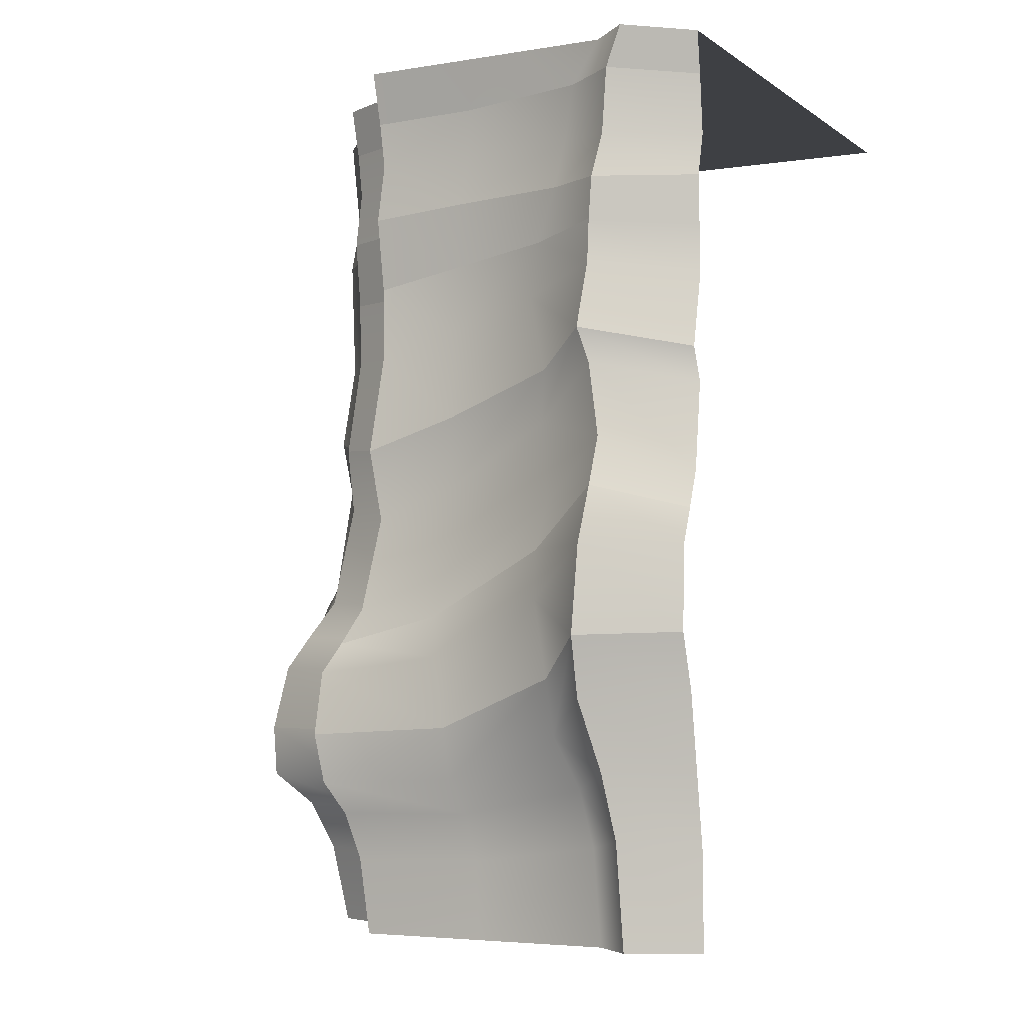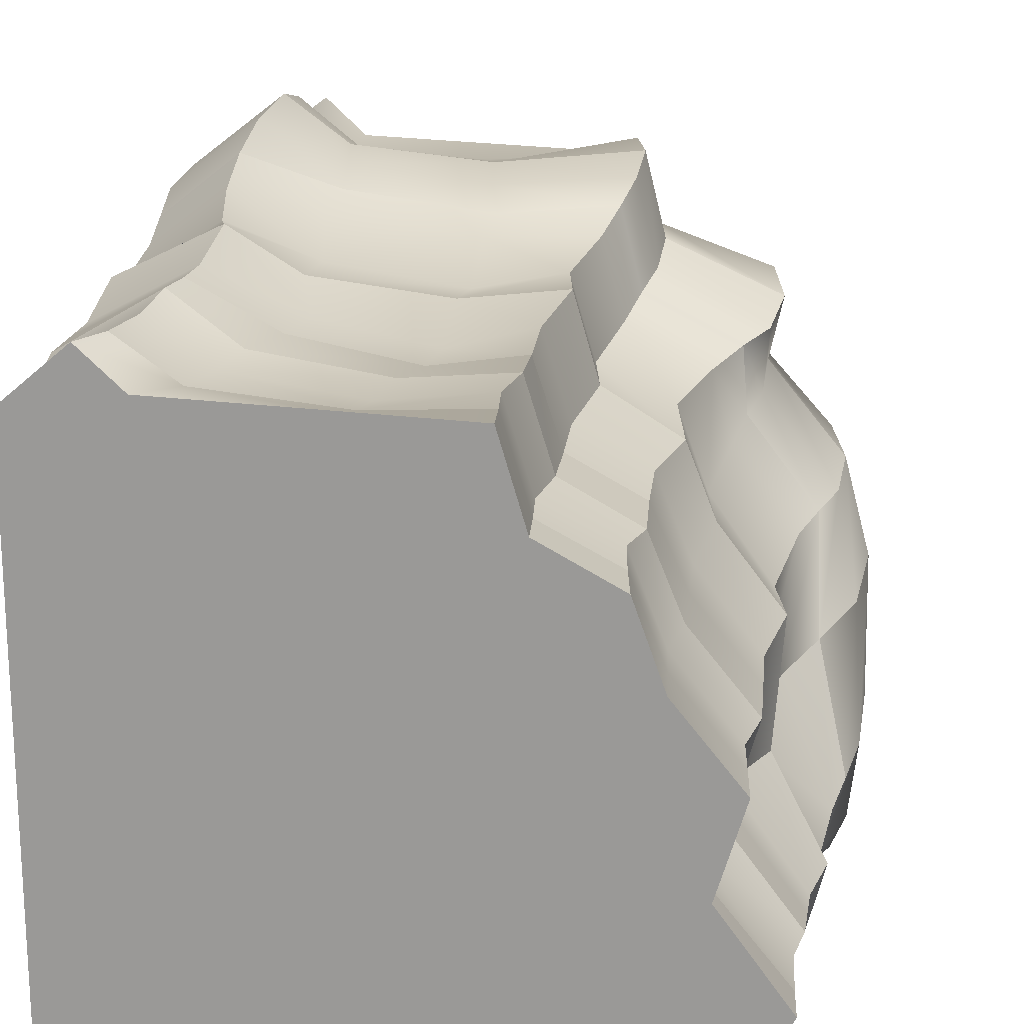
<metadata>
{"format":"obj","ext":"obj","renderer":"f3d","projection":"perspective","resolution":1024,"background":"white","views":[{"elev":-4.6,"azim":26.3,"up":"+Y"},{"elev":19.5,"azim":-171.9,"up":"+Z"}]}
</metadata>
<code>
g Hell_Wall_271
v 0.6 -0.00226 0.6207
v 0.5323 -2.176e-08 0.6788
v 0.5276 0.1171 0.6871
v 0.6 0.1074 0.6227
v 0.5193 0.1901 0.7067
v 0.6 0.187 0.6364
v 0.504 0.2678 0.7326
v 0.504 0.2678 0.7326
v 0.6 0.2761 0.6522
v 0.5043 0.3342 0.7486
v 0.6 0.3382 0.6735
v -0.02271 0.1074 0
v -0.01733 0.1097 0.04874
v -0.02333 -2.176e-08 0.04493
v -0.02069 -0.00226 0
v -0.06276 0.1074 0.1266
v -0.05932 -2.176e-08 0.1207
v -0.03644 0.187 0
v -0.03077 0.192 0.05255
v -0.05219 0.2761 0
v -0.0382 0.289 0.06016
v -0.07353 0.3382 0
v -0.08266 0.3543 0.05307
v -0.09867 0.346 0.1364
v -0.08678 0.2695 0.1441
v -0.07305 0.1865 0.1324
v 0.01348 -2.176e-08 0.2205
v 0.003716 0.09875 0.2369
v -0.0202 0.08893 0.3269
v -0.01535 -2.176e-08 0.3178
v -0.02548 0.1671 0.2534
v -0.0339 0.144 0.3432
v -0.06445 0.2235 0.2863
v -0.04943 0.1806 0.3764
v -0.06694 0.2388 0.3612
v -0.09583 0.2911 0.271
v -0.0202 0.08893 0.3269
v 0.0509 0.08736 0.4168
v 0.05342 -2.176e-08 0.4026
v -0.01535 -2.176e-08 0.3178
v -0.0339 0.144 0.3432
v 0.04157 0.1409 0.4353
v -0.04943 0.1806 0.3764
v 0.03405 0.177 0.4691
v -0.06694 0.2388 0.3612
v 0.01789 0.233 0.4628
v 0.002759 0.2314 0.5312
v 0.01719 0.176 0.5474
v 0.04851 0.1401 0.5166
v 0.07166 0.08684 0.5029
v 0.08441 -4.527e-07 0.4889
v -0.01413 0.9532 0
v -0.01175 0.9668 0.04383
v -0.0001636 0.9121 0.04272
v -0.007569 0.8873 0
v -0.05165 0.8908 0.1192
v -0.05549 0.9544 0.1199
v 0.03527 0.897 0.2177
v 0.02438 0.954 0.2191
v -0.009852 0.9472 0.3174
v -0.004344 0.8944 0.3171
v -0.009852 0.9472 0.3174
v 0.05803 0.944 0.3997
v 0.06291 0.8921 0.3989
v -0.004344 0.8944 0.3171
v 0.09252 0.943 0.4876
v 0.08441 1 0.4889
v 0.05342 1 0.4026
v 0.09886 0.8914 0.4899
v -0.01535 1 0.3178
v 0.6 0.8873 0.6076
v 0.5073 0.8847 0.6713
v 0.5145 0.9556 0.6761
v 0.6 0.9531 0.6141
v 0.6 0.7861 0.6188
v 0.494 0.7893 0.6781
v 0.4985 0.8354 0.6809
v 0.6 0.8392 0.6207
v 0.6 0.7322 0.617
v 0.4918 0.7422 0.6774
v 0.6 0.6475 0.6373
v 0.4873 0.6679 0.696
v -0.01534 0.8384 0.3181
v 0.05324 0.8328 0.3996
v 0.05573 0.757 0.3982
v -0.01234 0.7683 0.3188
v 0.05836 0.6829 0.3984
v -0.009358 0.7001 0.3194
v 0.04481 0.5787 0.4027
v -0.02491 0.602 0.3217
v 0.08778 0.8313 0.4836
v 0.09292 0.754 0.482
v 0.09534 0.6785 0.4846
v 0.07625 0.5728 0.4808
v -0.01234 0.7683 0.3188
v 0.01563 0.7996 0.2165
v 0.0135 0.8503 0.2191
v -0.01534 0.8384 0.3181
v 0.01776 0.7482 0.2139
v -0.009358 0.7001 0.3194
v -0.02491 0.602 0.3217
v -0.01686 0.6731 0.2137
v -0.02069 0.8392 0
v -0.02051 0.866 0.03923
v -0.02253 0.8092 0.03461
v -0.01883 0.7861 0
v -0.05991 0.8069 0.1172
v -0.05932 0.8462 0.1195
v -0.06049 0.7663 0.115
v -0.02253 0.8092 0.03461
v -0.02455 0.7505 0.02998
v -0.07402 0.697 0.1132
v -0.05427 0.6767 0.02878
v -0.01698 0.7322 0
v -0.03726 0.6475 0
v -0.01883 0.7861 0
v 0.4419 0.8924 0.627
v 0.4539 0.9541 0.6318
v 0.5145 0.9556 0.6761
v 0.5073 0.8847 0.6713
v 0.3148 0.9452 0.6149
v 0.3098 0.8932 0.6068
v 0.2039 0.8894 0.618
v 0.1987 0.9403 0.6194
v 0.494 0.7893 0.6781
v 0.4096 0.7791 0.6283
v 0.4305 0.8395 0.6311
v 0.4985 0.8354 0.6809
v 0.2887 0.7649 0.6
v 0.301 0.8372 0.6101
v 0.1947 0.8267 0.6165
v 0.1982 0.7452 0.6082
v 0.4484 0.2265 0.6724
v 0.4468 0.2887 0.6894
v 0.5043 0.3342 0.7486
v 0.504 0.2678 0.7326
v 0.5193 0.1901 0.7067
v 0.4703 0.1688 0.6531
v 0.5276 0.1171 0.6871
v 0.3252 0.1389 0.6406
v 0.3337 0.08666 0.6332
v 0.1769 0.1374 0.6543
v 0.1641 0.1729 0.6802
v 0.3082 0.1769 0.6497
v 0.3073 0.2349 0.6631
v 0.1506 0.2266 0.6786
v 0.1887 0.08527 0.6396
v 0.1933 -4.527e-07 0.6262
v 0.3373 -1.296e-07 0.6316
v 0.4811 0.1061 0.6411
v 0.5276 0.1171 0.6871
v 0.4875 -2.176e-08 0.6372
v 0.5323 -2.176e-08 0.6788
v 0.6 0.5137 0.6344
v 0.5137 0.5483 0.6999
v 0.4988 0.6294 0.6897
v 0.6 0.6109 0.6207
v 0.05862 0.5051 0.4064
v 0.04394 0.3883 0.4176
v -0.02683 0.4063 0.3328
v -0.009591 0.5352 0.324
v 0.06534 0.3837 0.4938
v 0.09081 0.4975 0.4914
v -0.02683 0.4063 0.3328
v -0.01877 0.5151 0.225
v 0.009699 0.6375 0.2135
v -0.009591 0.5352 0.324
v -0.04481 0.5482 0.03178
v -0.03441 0.5137 0
v -0.02069 0.6109 0
v -0.02283 0.6474 0.02758
v -0.07403 0.5824 0.1134
v -0.066 0.6778 0.1114
v 0.5137 0.5483 0.6999
v 0.4353 0.4814 0.6616
v 0.4182 0.5726 0.6391
v 0.4988 0.6294 0.6897
v 0.2908 0.4085 0.6274
v 0.2875 0.5107 0.6018
v 0.1981 0.4748 0.6115
v 0.1794 0.37 0.6224
v -0.02051 0.866 0.03923
v -0.02069 0.8392 0
v -0.007569 0.8873 0
v -0.0001636 0.9121 0.04272
v -0.05932 0.8462 0.1195
v -0.05165 0.8908 0.1192
v -0.01534 0.8384 0.3181
v 0.0135 0.8503 0.2191
v 0.03527 0.897 0.2177
v -0.004344 0.8944 0.3171
v 0.06291 0.8921 0.3989
v 0.05324 0.8328 0.3996
v -0.01534 0.8384 0.3181
v -0.004344 0.8944 0.3171
v 0.08778 0.8313 0.4836
v 0.09886 0.8914 0.4899
v 0.6 0.8392 0.6207
v 0.4985 0.8354 0.6809
v 0.5073 0.8847 0.6713
v 0.6 0.8873 0.6076
v 0.4985 0.8354 0.6809
v 0.4305 0.8395 0.6311
v 0.4419 0.8924 0.627
v 0.5073 0.8847 0.6713
v 0.301 0.8372 0.6101
v 0.3098 0.8932 0.6068
v 0.2039 0.8894 0.618
v 0.1947 0.8267 0.6165
v 0.4873 0.6679 0.696
v 0.4226 0.632 0.6417
v 0.3986 0.7179 0.626
v 0.4918 0.7422 0.6774
v 0.4096 0.7791 0.6283
v 0.494 0.7893 0.6781
v 0.2894 0.5885 0.6129
v 0.2852 0.6909 0.5946
v 0.2005 0.6652 0.6108
v 0.1857 0.5549 0.6169
v 0.1982 0.7452 0.6082
v 0.2887 0.7649 0.6
v -0.06276 0.1074 0.1266
v 0.003716 0.09875 0.2369
v 0.01348 -2.176e-08 0.2205
v -0.05932 -2.176e-08 0.1207
v -0.07305 0.1865 0.1324
v -0.02548 0.1671 0.2534
v -0.08678 0.2695 0.1441
v -0.06445 0.2235 0.2863
v -0.09867 0.346 0.1364
v -0.09583 0.2911 0.271
v 0.009699 0.6375 0.2135
v -0.01877 0.5151 0.225
v -0.07403 0.5824 0.1134
v -0.066 0.6778 0.1114
v -0.06049 0.7663 0.115
v 0.01776 0.7482 0.2139
v -0.01686 0.6731 0.2137
v -0.07402 0.697 0.1132
v -0.05991 0.8069 0.1172
v 0.01563 0.7996 0.2165
v -0.05932 0.8462 0.1195
v 0.0135 0.8503 0.2191
v 0.03527 0.897 0.2177
v 0.0135 0.8503 0.2191
v -0.05932 0.8462 0.1195
v -0.05165 0.8908 0.1192
v -0.05549 0.9544 0.1199
v 0.02438 0.954 0.2191
v 0.03527 0.897 0.2177
v -0.05165 0.8908 0.1192
v -0.05221 0.4714 0
v -0.06533 0.5054 0.03888
v -0.08632 0.4512 0.04597
v -0.0703 0.4307 0
v -0.0962 0.4558 0.1288
v -0.08503 0.5218 0.1211
v -0.08266 0.3543 0.05307
v -0.07353 0.3382 0
v -0.09867 0.346 0.1364
v -0.08503 0.5218 0.1211
v -0.05236 0.4561 0.2404
v -0.08643 0.3906 0.2557
v -0.0962 0.4558 0.1288
v -0.09583 0.2911 0.271
v -0.09867 0.346 0.1364
v -0.06238 0.3152 0.3492
v -0.08643 0.3906 0.2557
v -0.05236 0.4561 0.2404
v -0.04445 0.3601 0.3417
v -0.06694 0.2388 0.3612
v -0.09583 0.2911 0.271
v -0.04445 0.3601 0.3417
v 0.03189 0.3453 0.436
v 0.01873 0.3062 0.4489
v -0.06238 0.3152 0.3492
v 0.01789 0.233 0.4628
v -0.06694 0.2388 0.3612
v 0.03795 0.3415 0.5076
v 0.01304 0.3038 0.5163
v 0.002759 0.2314 0.5312
v -0.02683 0.4063 0.3328
v 0.03189 0.3453 0.436
v 0.04394 0.3883 0.4176
v 0.06534 0.3837 0.4938
v 0.03795 0.3415 0.5076
v 0.2971 0.3131 0.6575
v 0.1525 0.2966 0.6659
v 0.1648 0.3301 0.6444
v 0.2837 0.3601 0.6393
v 0.3073 0.2349 0.6631
v 0.1506 0.2266 0.6786
v 0.4327 0.3744 0.6885
v 0.4468 0.2887 0.6894
v 0.5043 0.3342 0.7486
v 0.5091 0.4302 0.7422
v 0.4274 0.4287 0.6753
v 0.5133 0.4934 0.7225
v 0.1648 0.3301 0.6444
v 0.1794 0.37 0.6224
v 0.2908 0.4085 0.6274
v 0.4353 0.4814 0.6616
v 0.4274 0.4287 0.6753
v 0.5133 0.4934 0.7225
v 0.5137 0.5483 0.6999
v 0.6 0.4307 0.6703
v 0.5091 0.4302 0.7422
v 0.5133 0.4934 0.7225
v 0.6 0.4714 0.6522
v 0.6 0.3382 0.6735
v 0.5043 0.3342 0.7486
v 0.6 0.6109 0.6207
v 0.4988 0.6294 0.6897
v 0.4873 0.6679 0.696
v 0.6 0.6475 0.6373
v 0.4182 0.5726 0.6391
v 0.4226 0.632 0.6417
v 0.4873 0.6679 0.696
v 0.4988 0.6294 0.6897
v 0.2875 0.5107 0.6018
v 0.2894 0.5885 0.6129
v 0.1981 0.4748 0.6115
v 0.1857 0.5549 0.6169
v -0.02491 0.602 0.3217
v 0.04481 0.5787 0.4027
v 0.05862 0.5051 0.4064
v -0.009591 0.5352 0.324
v 0.07625 0.5728 0.4808
v 0.09081 0.4975 0.4914
v 0.009699 0.6375 0.2135
v -0.01686 0.6731 0.2137
v -0.02491 0.602 0.3217
v -0.009591 0.5352 0.324
v -0.07402 0.697 0.1132
v -0.01686 0.6731 0.2137
v 0.009699 0.6375 0.2135
v -0.066 0.6778 0.1114
v -0.02283 0.6474 0.02758
v -0.05427 0.6767 0.02878
v -0.07402 0.697 0.1132
v -0.066 0.6778 0.1114
v -0.03726 0.6475 0
v -0.02069 0.6109 0
v -0.02069 1 0
v -0.02333 1 0.04493
v -0.01175 0.9668 0.04383
v -0.01413 0.9532 0
v -0.05549 0.9544 0.1199
v -0.05932 1 0.1207
v -0.05932 1 0.1207
v 0.01348 1 0.2205
v 0.02438 0.954 0.2191
v -0.05549 0.9544 0.1199
v -0.009852 0.9472 0.3174
v 0.02438 0.954 0.2191
v 0.01348 1 0.2205
v -0.01535 1 0.3178
v 0.3148 0.9452 0.6149
v 0.1987 0.9403 0.6194
v 0.1933 1 0.6262
v 0.3373 1 0.6316
v 0.4539 0.9541 0.6318
v 0.4875 1 0.6372
v 0.4875 1 0.6372
v 0.5323 1 0.6788
v 0.5145 0.9556 0.6761
v 0.6 0.9531 0.6141
v 0.5145 0.9556 0.6761
v 0.5323 1 0.6788
v 0.6 1 0.6207
v -0.03441 0.5137 0
v -0.04481 0.5482 0.03178
v -0.06533 0.5054 0.03888
v -0.05221 0.4714 0
v -0.08503 0.5218 0.1211
v -0.07403 0.5824 0.1134
v -0.07403 0.5824 0.1134
v -0.01877 0.5151 0.225
v -0.05236 0.4561 0.2404
v -0.08503 0.5218 0.1211
v -0.04445 0.3601 0.3417
v -0.05236 0.4561 0.2404
v -0.01877 0.5151 0.225
v -0.02683 0.4063 0.3328
v 0.6 0.4714 0.6522
v 0.5133 0.4934 0.7225
v 0.5137 0.5483 0.6999
v 0.6 0.5137 0.6344
v 0.08441 1 0.4889
v 0.1656 1 0.533
v 0.1705 0.9421 0.5283
v 0.09252 0.943 0.4876
v 0.09252 0.943 0.4876
v 0.1705 0.9421 0.5283
v 0.1754 0.8908 0.5273
v 0.09886 0.8914 0.4899
v 0.1663 0.8297 0.5268
v 0.08778 0.8313 0.4836
v 0.09886 0.8914 0.4899
v 0.1754 0.8908 0.5273
v 0.08778 0.8313 0.4836
v 0.1663 0.8297 0.5268
v 0.1691 0.7511 0.5222
v 0.09292 0.754 0.482
v 0.09292 0.754 0.482
v 0.1691 0.7511 0.5222
v 0.1715 0.674 0.5236
v 0.09534 0.6785 0.4846
v 0.1578 0.5668 0.5286
v 0.07625 0.5728 0.4808
v 0.07625 0.5728 0.4808
v 0.1578 0.5668 0.5286
v 0.1705 0.49 0.5278
v 0.09081 0.4975 0.4914
v 0.1543 0.3792 0.5386
v 0.06534 0.3837 0.4938
v 0.09081 0.4975 0.4914
v 0.1705 0.49 0.5278
v 0.06534 0.3837 0.4938
v 0.1543 0.3792 0.5386
v 0.1414 0.3377 0.5581
v 0.03795 0.3415 0.5076
v 0.1291 0.3014 0.5748
v 0.01304 0.3038 0.5163
v 0.1278 0.2298 0.5877
v 0.002759 0.2314 0.5312
v 0.002759 0.2314 0.5312
v 0.1278 0.2298 0.5877
v 0.1422 0.175 0.5915
v 0.01719 0.176 0.5474
v 0.152 0.1392 0.5625
v 0.04851 0.1401 0.5166
v 0.1622 0.08632 0.5463
v 0.07166 0.08684 0.5029
v 0.1656 -2.176e-08 0.533
v 0.08441 -4.527e-07 0.4889
v 0.1622 0.08632 0.5463
v 0.1887 0.08527 0.6396
v 0.1933 -4.527e-07 0.6262
v 0.1656 -2.176e-08 0.533
v 0.152 0.1392 0.5625
v 0.1769 0.1374 0.6543
v 0.1422 0.175 0.5915
v 0.1641 0.1729 0.6802
v 0.1278 0.2298 0.5877
v 0.1506 0.2266 0.6786
v 0.1291 0.3014 0.5748
v 0.1525 0.2966 0.6659
v 0.1506 0.2266 0.6786
v 0.1278 0.2298 0.5877
v 0.1414 0.3377 0.5581
v 0.1648 0.3301 0.6444
v 0.1543 0.3792 0.5386
v 0.1794 0.37 0.6224
v 0.1981 0.4748 0.6115
v 0.1794 0.37 0.6224
v 0.1543 0.3792 0.5386
v 0.1705 0.49 0.5278
v 0.1578 0.5668 0.5286
v 0.1857 0.5549 0.6169
v 0.1981 0.4748 0.6115
v 0.1705 0.49 0.5278
v 0.1715 0.674 0.5236
v 0.2005 0.6652 0.6108
v 0.1857 0.5549 0.6169
v 0.1578 0.5668 0.5286
v 0.1691 0.7511 0.5222
v 0.1982 0.7452 0.6082
v 0.1663 0.8297 0.5268
v 0.1982 0.7452 0.6082
v 0.1947 0.8267 0.6165
v 0.2039 0.8894 0.618
v 0.1947 0.8267 0.6165
v 0.1663 0.8297 0.5268
v 0.1754 0.8908 0.5273
v 0.1705 0.9421 0.5283
v 0.1987 0.9403 0.6194
v 0.2039 0.8894 0.618
v 0.1754 0.8908 0.5273
v 0.1656 1 0.533
v 0.1933 1 0.6262
v 0.5323 1 0.6788
v 0.6 1 0
v 0.6 1 0.6207
v -0.02069 1 0
v 0.6 1 0
v -0.02333 1 0.04493
v 0.5323 1 0.6788
v 0.4875 1 0.6372
v 0.3373 1 0.6316
v 0.1933 1 0.6262
v 0.6 1 0
v 0.1656 1 0.533
v -0.05932 1 0.1207
v -0.02333 1 0.04493
v 0.01348 1 0.2205
v -0.01535 1 0.3178
v 0.05342 1 0.4026
v 0.08441 1 0.4889
v 0.6 1 0
g Hell_Wall_271_0
f 3 2 1
f 4 3 1
f 5 3 4
f 6 5 4
f 7 5 6
f 9 8 6
f 10 8 9
f 11 10 9
f 14 13 12
f 15 14 12
f 16 13 14
f 17 16 14
f 12 13 18
f 13 19 18
f 19 13 16
f 18 19 20
f 19 21 20
f 20 21 22
f 21 23 22
f 24 23 21
f 25 24 21
f 21 19 26
f 25 21 26
f 26 19 16
f 29 28 27
f 30 29 27
f 31 28 29
f 32 31 29
f 33 31 32
f 34 33 32
f 34 35 33
f 35 36 33
f 39 38 37
f 40 39 37
f 37 38 41
f 38 42 41
f 41 42 43
f 42 44 43
f 43 44 45
f 44 46 45
f 47 46 44
f 48 47 44
f 48 44 42
f 49 48 42
f 49 42 38
f 50 49 38
f 50 38 39
f 51 50 39
f 54 53 52
f 55 54 52
f 54 56 53
f 56 57 53
f 60 59 58
f 61 60 58
f 64 63 62
f 65 64 62
f 66 63 64
f 66 67 63
f 67 68 63
f 69 66 64
f 63 68 70
f 62 63 70
f 73 72 71
f 74 73 71
f 77 76 75
f 78 77 75
f 75 76 79
f 76 80 79
f 79 80 81
f 80 82 81
f 85 84 83
f 86 85 83
f 87 85 86
f 88 87 86
f 89 87 88
f 90 89 88
f 91 84 85
f 92 91 85
f 92 85 87
f 93 92 87
f 93 87 89
f 94 93 89
f 97 96 95
f 98 97 95
f 95 96 99
f 100 95 99
f 100 99 101
f 99 102 101
f 105 104 103
f 106 105 103
f 104 105 107
f 108 104 107
f 107 110 109
f 110 111 109
f 109 111 112
f 111 113 112
f 113 111 114
f 115 113 114
f 111 110 116
f 114 111 116
f 119 118 117
f 120 119 117
f 117 118 121
f 122 117 121
f 122 121 123
f 121 124 123
f 127 126 125
f 128 127 125
f 129 126 127
f 130 129 127
f 130 131 129
f 131 132 129
f 135 134 133
f 136 135 133
f 136 133 137
f 133 138 137
f 137 138 139
f 140 138 133
f 140 141 138
f 140 142 141
f 143 142 140
f 144 143 140
f 144 140 133
f 133 134 144
f 144 145 143
f 134 145 144
f 145 146 143
f 142 147 141
f 141 147 148
f 149 141 148
f 150 141 149
f 141 150 138
f 138 150 151
f 151 150 152
f 152 150 149
f 153 151 152
f 156 155 154
f 157 156 154
f 160 159 158
f 161 160 158
f 158 159 162
f 163 158 162
f 166 165 164
f 167 166 164
f 170 169 168
f 171 170 168
f 171 168 172
f 173 171 172
f 176 175 174
f 177 176 174
f 178 175 176
f 179 178 176
f 179 180 178
f 180 181 178
f 184 183 182
f 185 184 182
f 185 182 186
f 187 185 186
f 190 189 188
f 191 190 188
f 194 193 192
f 195 194 192
f 192 193 196
f 197 192 196
f 200 199 198
f 201 200 198
f 204 203 202
f 205 204 202
f 206 203 204
f 207 206 204
f 207 208 206
f 208 209 206
f 212 211 210
f 213 212 210
f 214 212 213
f 215 214 213
f 216 211 212
f 217 216 212
f 217 212 214
f 217 218 216
f 218 219 216
f 220 218 217
f 221 220 217
f 221 217 214
f 224 223 222
f 225 224 222
f 222 223 226
f 223 227 226
f 226 227 228
f 227 229 228
f 228 229 230
f 229 231 230
f 234 233 232
f 235 234 232
f 238 237 236
f 239 238 236
f 236 237 240
f 237 241 240
f 240 241 242
f 241 243 242
f 246 245 244
f 247 246 244
f 250 249 248
f 251 250 248
f 254 253 252
f 255 254 252
f 253 254 256
f 257 253 256
f 258 254 255
f 259 258 255
f 254 258 260
f 256 254 260
f 263 262 261
f 264 263 261
f 265 263 264
f 266 265 264
f 269 268 267
f 270 269 267
f 267 268 271
f 268 272 271
f 275 274 273
f 276 275 273
f 277 275 276
f 278 277 276
f 279 274 275
f 280 279 275
f 280 275 277
f 281 280 277
f 273 283 282
f 283 284 282
f 285 284 283
f 286 285 283
f 289 288 287
f 290 289 287
f 287 288 291
f 288 292 291
f 287 291 293
f 291 294 293
f 293 294 295
f 296 293 295
f 297 293 296
f 287 293 297
f 290 287 297
f 298 297 296
f 300 299 290
f 301 300 290
f 301 290 302
f 290 303 302
f 302 303 304
f 305 302 304
f 308 307 306
f 309 308 306
f 306 307 310
f 307 311 310
f 314 313 312
f 315 314 312
f 318 317 316
f 319 318 316
f 316 317 320
f 317 321 320
f 320 321 322
f 321 323 322
f 326 325 324
f 327 326 324
f 328 325 326
f 329 328 326
f 332 331 330
f 333 332 330
f 336 335 334
f 337 336 334
f 340 339 338
f 341 340 338
f 338 339 342
f 343 338 342
f 346 345 344
f 347 346 344
f 346 348 345
f 348 349 345
f 352 351 350
f 353 352 350
f 356 355 354
f 357 356 354
f 360 359 358
f 361 360 358
f 358 362 361
f 362 363 361
f 365 364 362
f 366 365 362
f 369 368 367
f 370 369 367
f 373 372 371
f 374 373 371
f 372 373 375
f 376 372 375
f 379 378 377
f 380 379 377
f 383 382 381
f 384 383 381
f 387 386 385
f 388 387 385
f 391 390 389
f 392 391 389
f 395 394 393
f 396 395 393
f 399 398 397
f 400 399 397
f 403 402 401
f 404 403 401
f 407 406 405
f 408 407 405
f 409 407 408
f 410 409 408
f 413 412 411
f 414 413 411
f 417 416 415
f 418 417 415
f 421 420 419
f 422 421 419
f 423 421 422
f 424 423 422
f 425 423 424
f 426 425 424
f 429 428 427
f 430 429 427
f 431 429 430
f 432 431 430
f 433 431 432
f 434 433 432
f 435 433 434
f 436 435 434
f 439 438 437
f 440 439 437
f 437 438 441
f 438 442 441
f 441 442 443
f 442 444 443
f 443 444 445
f 444 446 445
f 449 448 447
f 450 449 447
f 447 448 451
f 448 452 451
f 451 452 453
f 452 454 453
f 457 456 455
f 458 457 455
f 461 460 459
f 462 461 459
f 465 464 463
f 466 465 463
f 463 464 467
f 464 468 467
f 467 470 469
f 470 471 469
f 474 473 472
f 475 474 472
f 478 477 476
f 479 478 476
f 476 477 480
f 477 481 480
f 484 483 482
f 487 486 485
f 489 488 486
f 490 489 486
f 491 490 486
f 493 491 492
f 492 495 494
f 496 492 494
f 496 497 492
f 497 498 492
f 498 499 492
f 499 493 500

</code>
